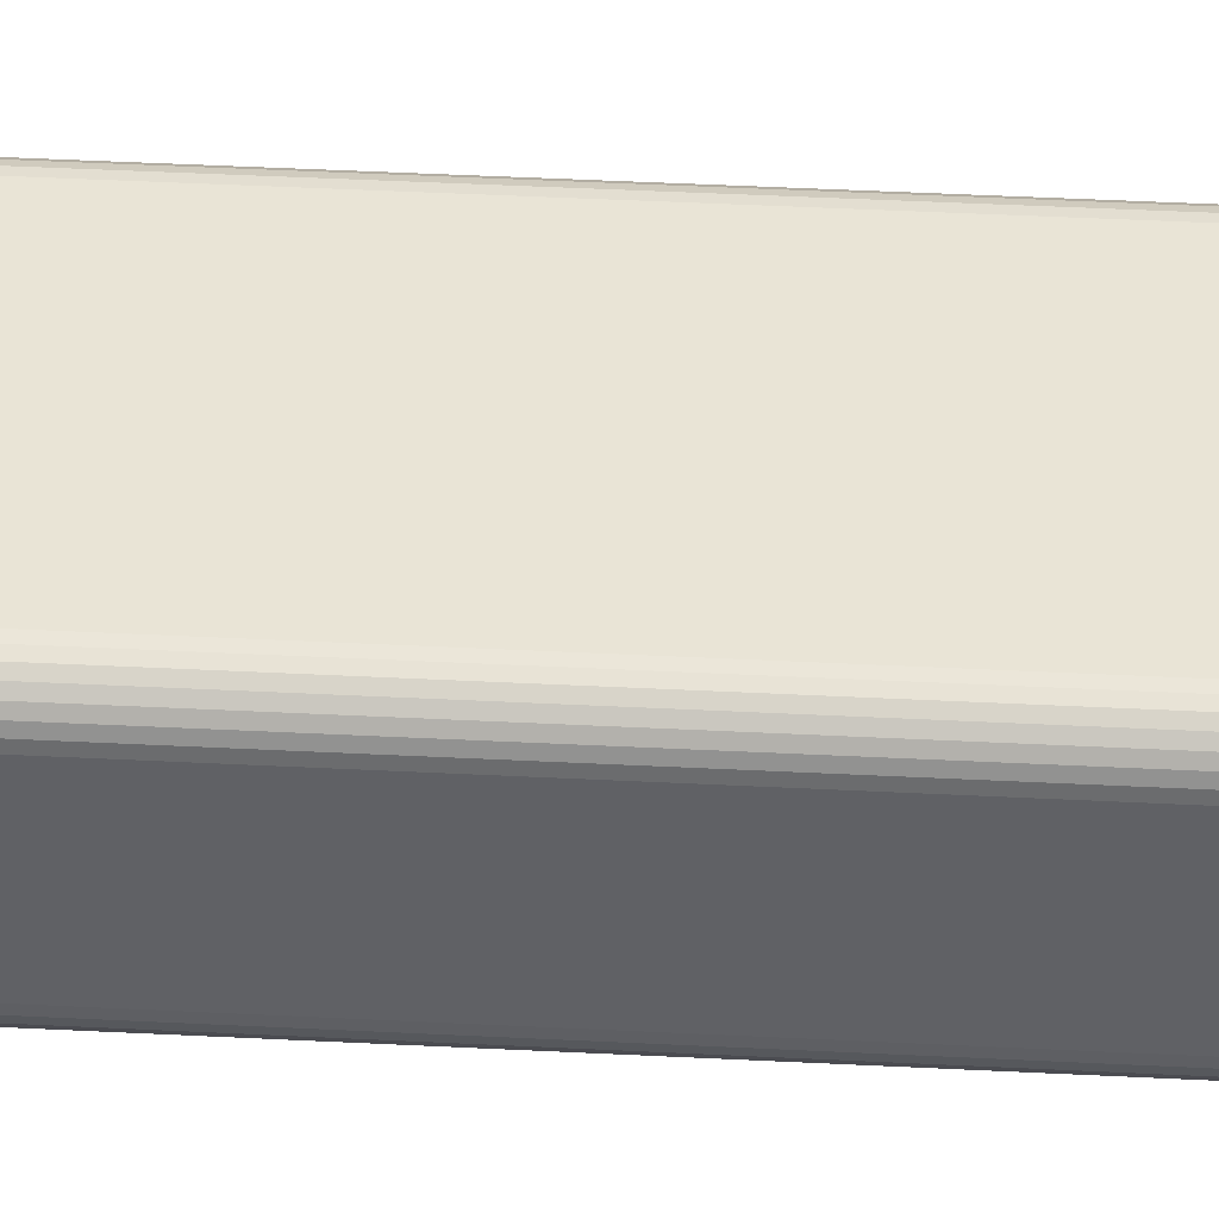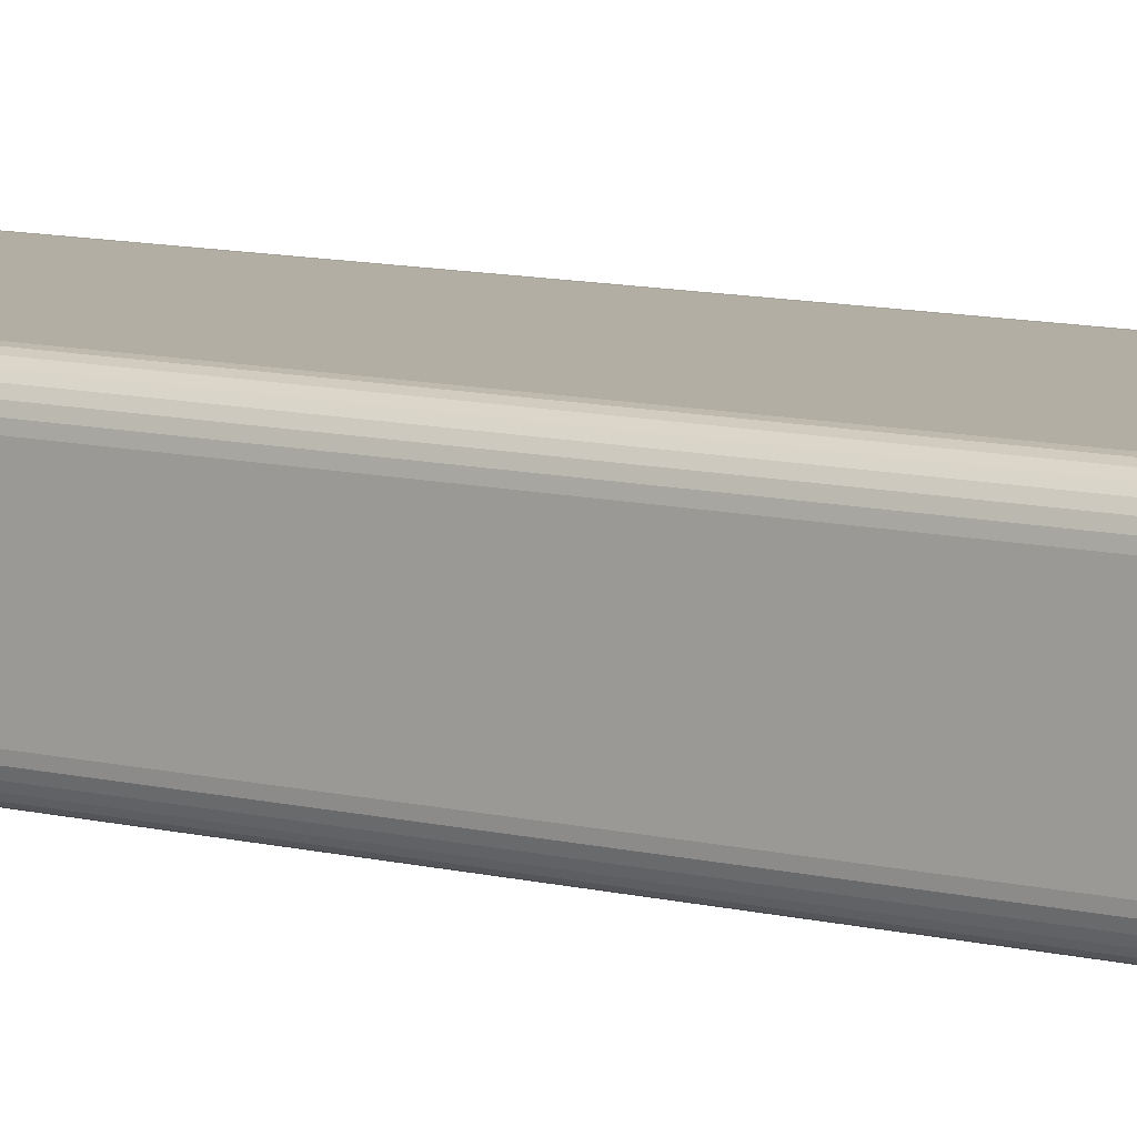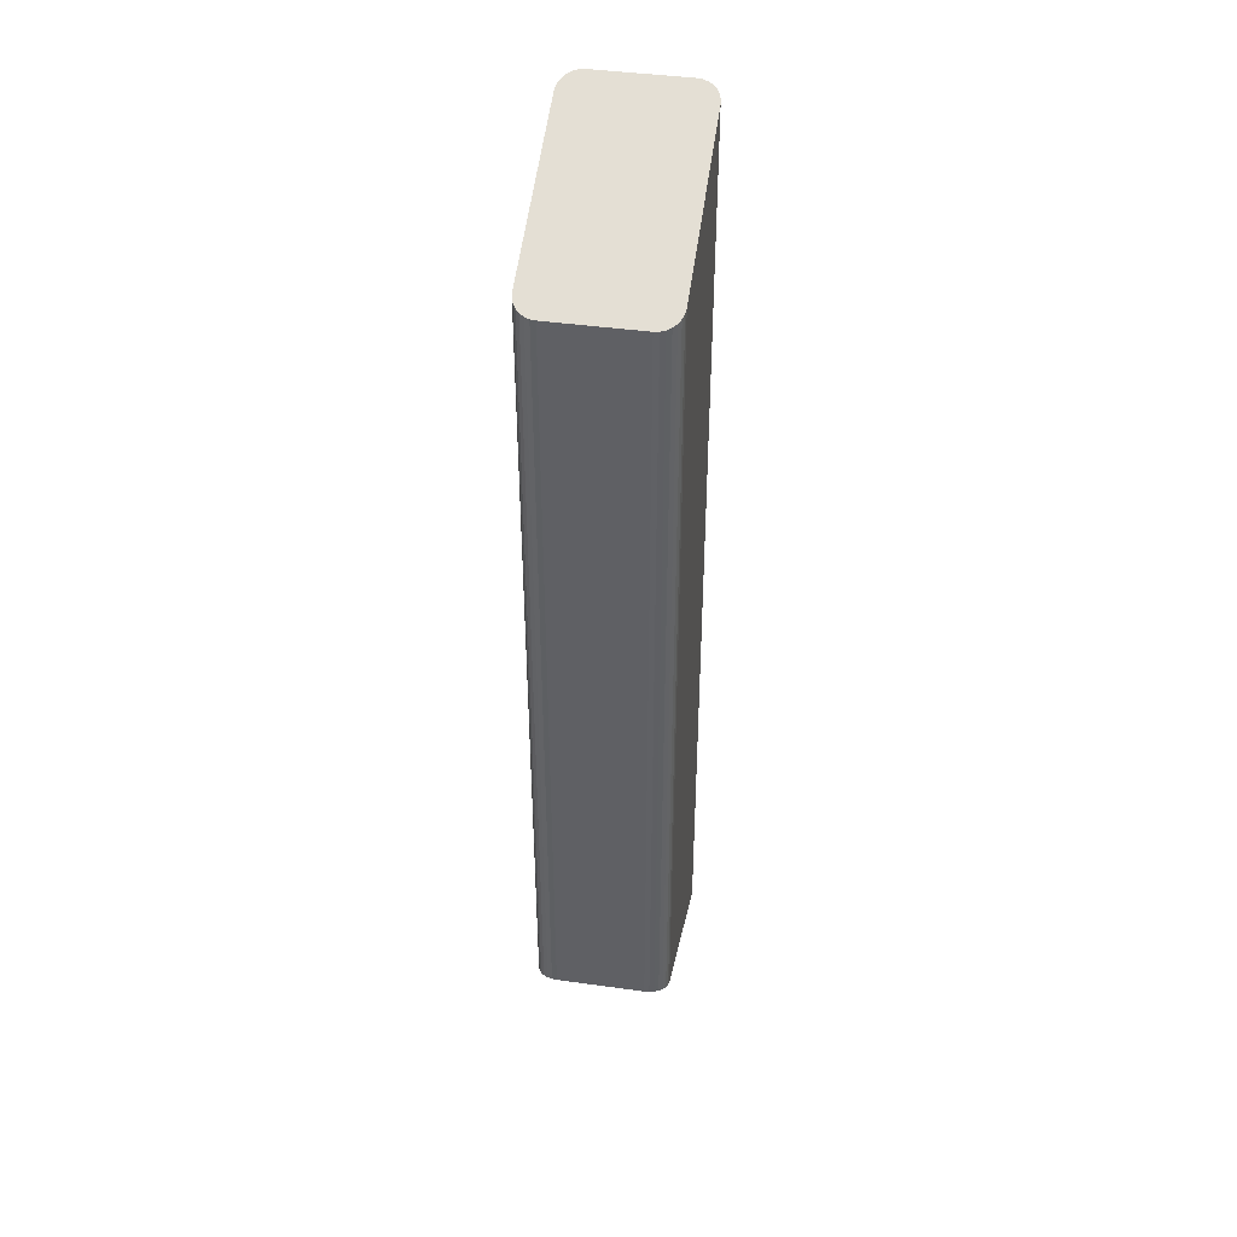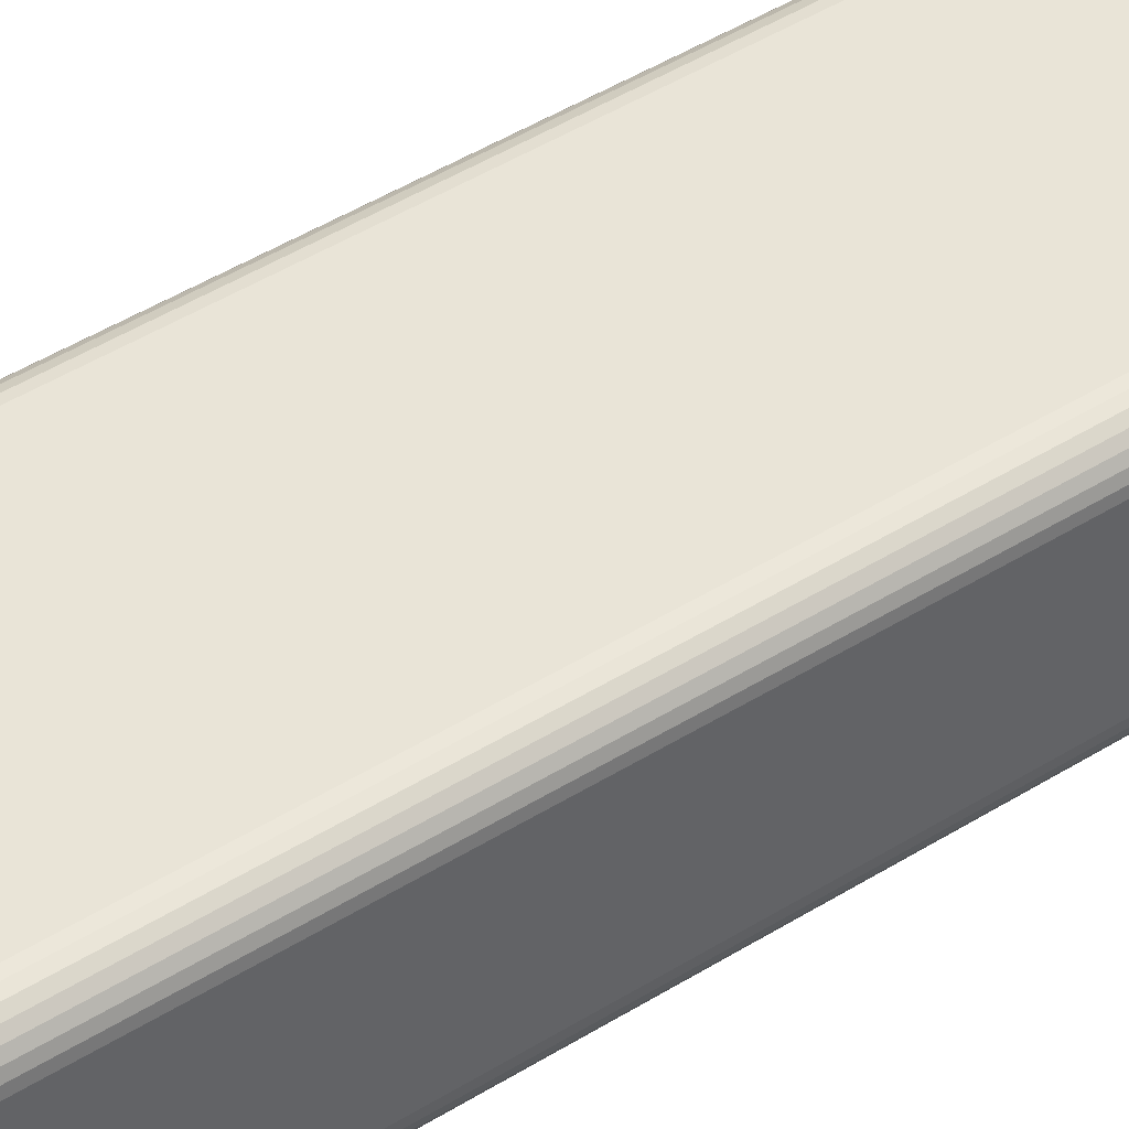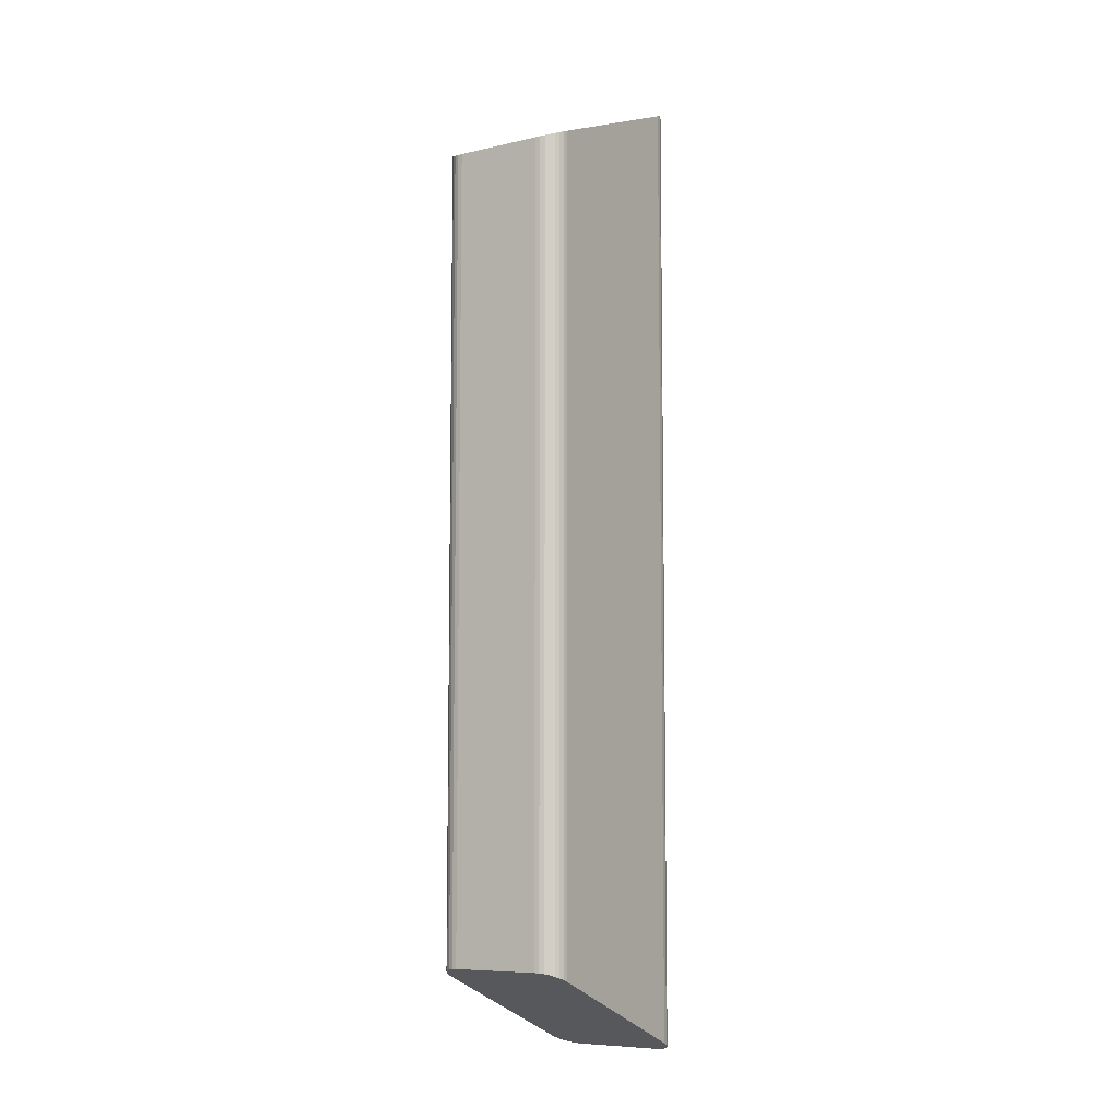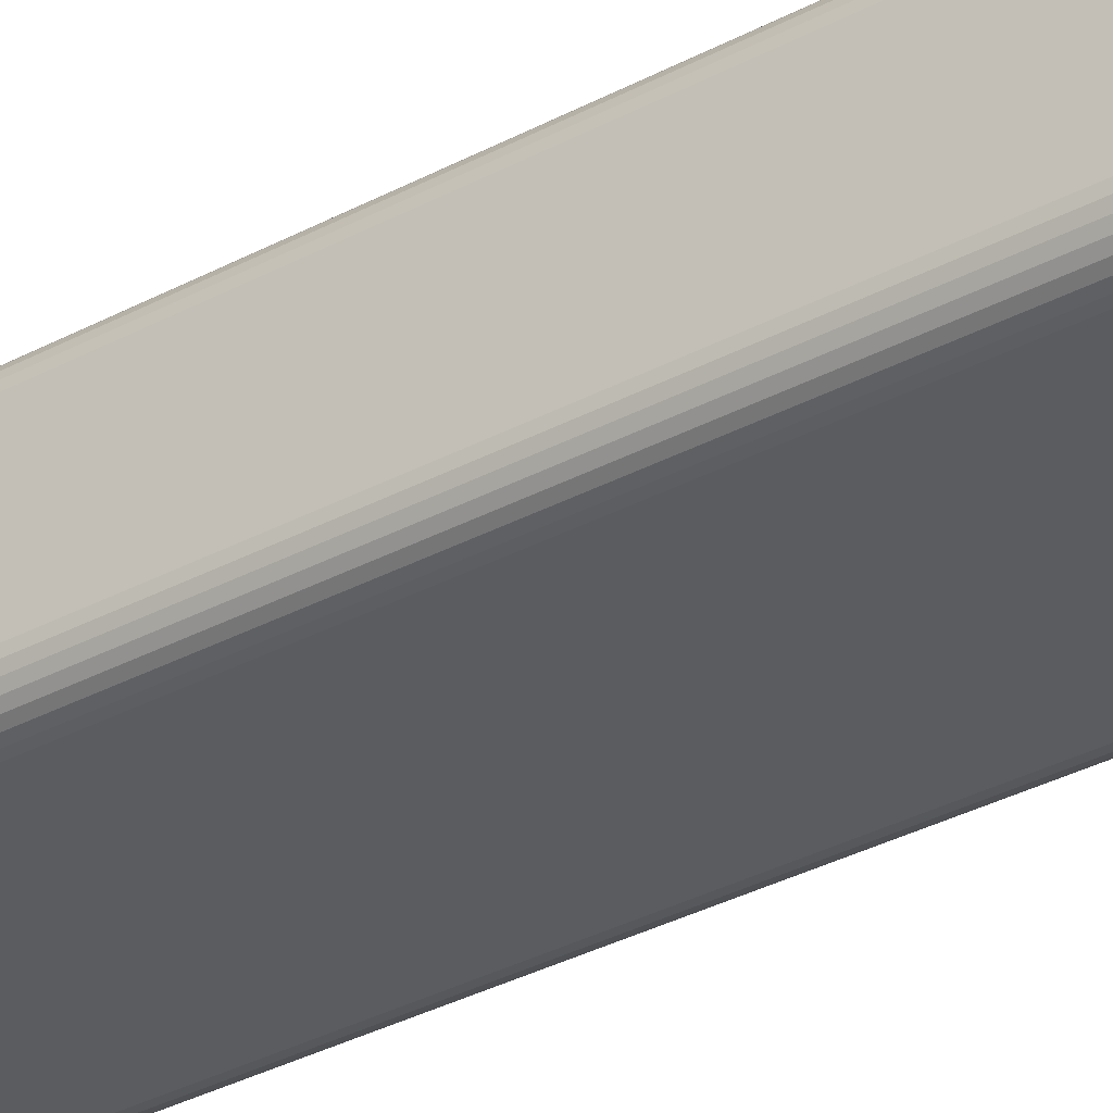
<metadata>
{"format":"obj","ext":"obj","renderer":"f3d","projection":"perspective","resolution":1024,"background":"white","views":[{"elev":42.5,"azim":-86.5,"up":"+Z"},{"elev":10.9,"azim":-59.4,"up":"+Z"},{"elev":42.9,"azim":-80.6,"up":"+Y"},{"elev":43.1,"azim":53.0,"up":"+Z"},{"elev":-7.8,"azim":-57.0,"up":"+Y"},{"elev":-33.7,"azim":126.2,"up":"+Z"}]}
</metadata>
<code>
g node
v -0.05856 -0.1163 -0.01889
v -0.003595 -0.1383 -0.01842
v -0.004937 -0.1377 -0.01889
v -0.004937 0.1377 -0.01889
v -0.003595 -0.1383 0.01842
v -0.05856 -0.1163 0.01889
v -0.003595 0.1383 -0.01842
v -0.002391 -0.1387 -0.01766
v -0.06111 0.1153 -0.01766
v -0.05856 0.1163 -0.01889
v -0.05991 0.1157 -0.01842
v -0.001385 -0.1391 -0.01666
v -0.05991 -0.1157 -0.01842
v -0.0006289 -0.1394 -0.01546
v -0.002391 0.1387 -0.01766
v -0.00635 0.1372 -0.01905
v -0.06211 -0.1149 -0.01666
v -0.06111 -0.1153 -0.01766
v -0.05715 -0.1168 -0.01905
v -0.001385 0.1391 -0.01666
v -0.0006289 0.1394 -0.01546
v -0.06211 0.1149 -0.01666
v -0.06287 -0.1146 -0.01546
v -0.0001592 -0.1396 -0.01411
v -0.06334 -0.1144 -0.01411
v -0.0001592 0.1396 -0.01411
v -0.06287 0.1146 -0.01546
v -0.00635 -0.1372 -0.01905
v -0.06334 0.1144 -0.01411
v 0 -0.1397 -0.0127
v -0.0635 -0.1143 -0.0127
v -0.002391 -0.1387 0.01766
v 0 0.1397 -0.0127
v -0.05715 0.1168 -0.01905
v -0.06334 -0.1144 0.01411
v -0.0635 0.1143 -0.0127
v -0.001385 0.1391 0.01666
v -0.06211 -0.1149 0.01666
v -0.06111 0.1153 0.01766
v -0.06211 0.1149 0.01666
v -0.002391 0.1387 0.01766
v -0.06287 0.1146 0.01546
v -0.003595 0.1383 0.01842
v -0.06287 -0.1146 0.01546
v -0.001385 -0.1391 0.01666
v -0.05991 0.1157 0.01842
v -0.06334 0.1144 0.01411
v -0.05715 0.1168 0.01905
v -0.004937 -0.1377 0.01889
v -0.0635 -0.1143 0.0127
v -0.0006289 -0.1394 0.01546
v -0.0001592 -0.1396 0.01411
v -0.05991 -0.1157 0.01842
v 0 -0.1397 0.0127
v -0.00635 0.1372 0.01905
v -0.0006289 0.1394 0.01546
v -0.0001592 0.1396 0.01411
v -0.0635 0.1143 0.0127
v -0.004937 0.1377 0.01889
v -0.05715 -0.1168 0.01905
v -0.06111 -0.1153 0.01766
v 0 0.1397 0.0127
v -0.00635 -0.1372 0.01905
v -0.05856 0.1163 0.01889
f 13 1 19
f 2 28 3
f 10 11 34
f 16 7 4
f 59 43 55
f 5 49 63
f 48 46 64
f 53 60 6
f 15 8 7
f 7 8 2
f 11 1 13
f 28 2 8
f 15 12 8
f 9 13 18
f 20 12 15
f 16 15 7
f 3 7 2
f 11 13 9
f 10 1 11
f 28 8 12
f 20 14 12
f 17 9 18
f 19 18 13
f 21 14 20
f 20 15 16
f 3 4 7
f 17 22 9
f 34 11 9
f 10 19 1
f 28 12 14
f 17 23 22
f 17 18 19
f 21 24 14
f 20 16 21
f 3 28 4
f 22 34 9
f 22 23 27
f 34 19 10
f 28 14 24
f 17 19 23
f 27 23 25
f 26 24 21
f 16 26 21
f 4 28 16
f 22 27 34
f 27 25 29
f 19 34 28
f 28 24 30
f 19 25 23
f 26 30 24
f 33 26 16
f 28 34 16
f 34 27 29
f 32 41 5
f 29 25 31
f 28 30 19
f 31 25 19
f 5 63 32
f 45 37 32
f 38 40 44
f 37 41 32
f 55 43 41
f 33 30 26
f 33 16 34
f 36 34 29
f 44 40 42
f 5 41 43
f 44 42 35
f 36 29 31
f 30 31 19
f 45 51 37
f 63 45 32
f 38 44 60
f 38 39 40
f 39 48 40
f 37 55 41
f 51 56 37
f 30 33 54
f 33 34 36
f 58 36 50
f 35 42 47
f 48 42 40
f 59 5 43
f 50 35 47
f 60 44 35
f 50 36 31
f 54 31 30
f 52 56 51
f 51 45 63
f 38 60 61
f 61 39 38
f 39 46 48
f 37 56 55
f 52 57 56
f 54 33 62
f 33 36 58
f 50 47 58
f 47 42 48
f 59 49 5
f 50 60 35
f 50 31 54
f 51 63 52
f 54 57 52
f 60 53 61
f 61 46 39
f 62 57 54
f 55 56 57
f 33 58 62
f 47 48 58
f 59 55 49
f 50 54 60
f 63 54 52
f 53 46 61
f 62 55 57
f 58 48 62
f 49 55 63
f 60 54 63
f 53 64 46
f 62 48 55
f 55 60 63
f 6 64 53
f 48 60 55
f 6 48 64
f 60 48 6

</code>
